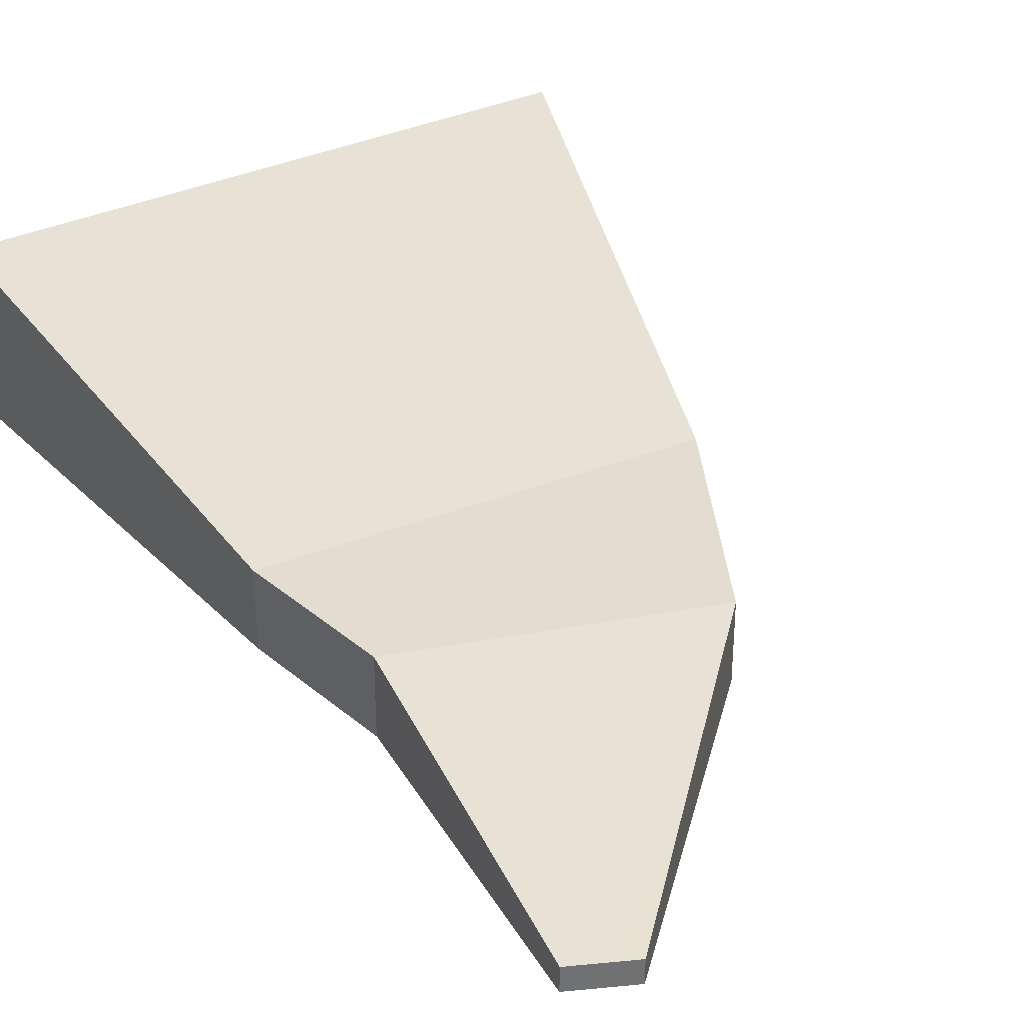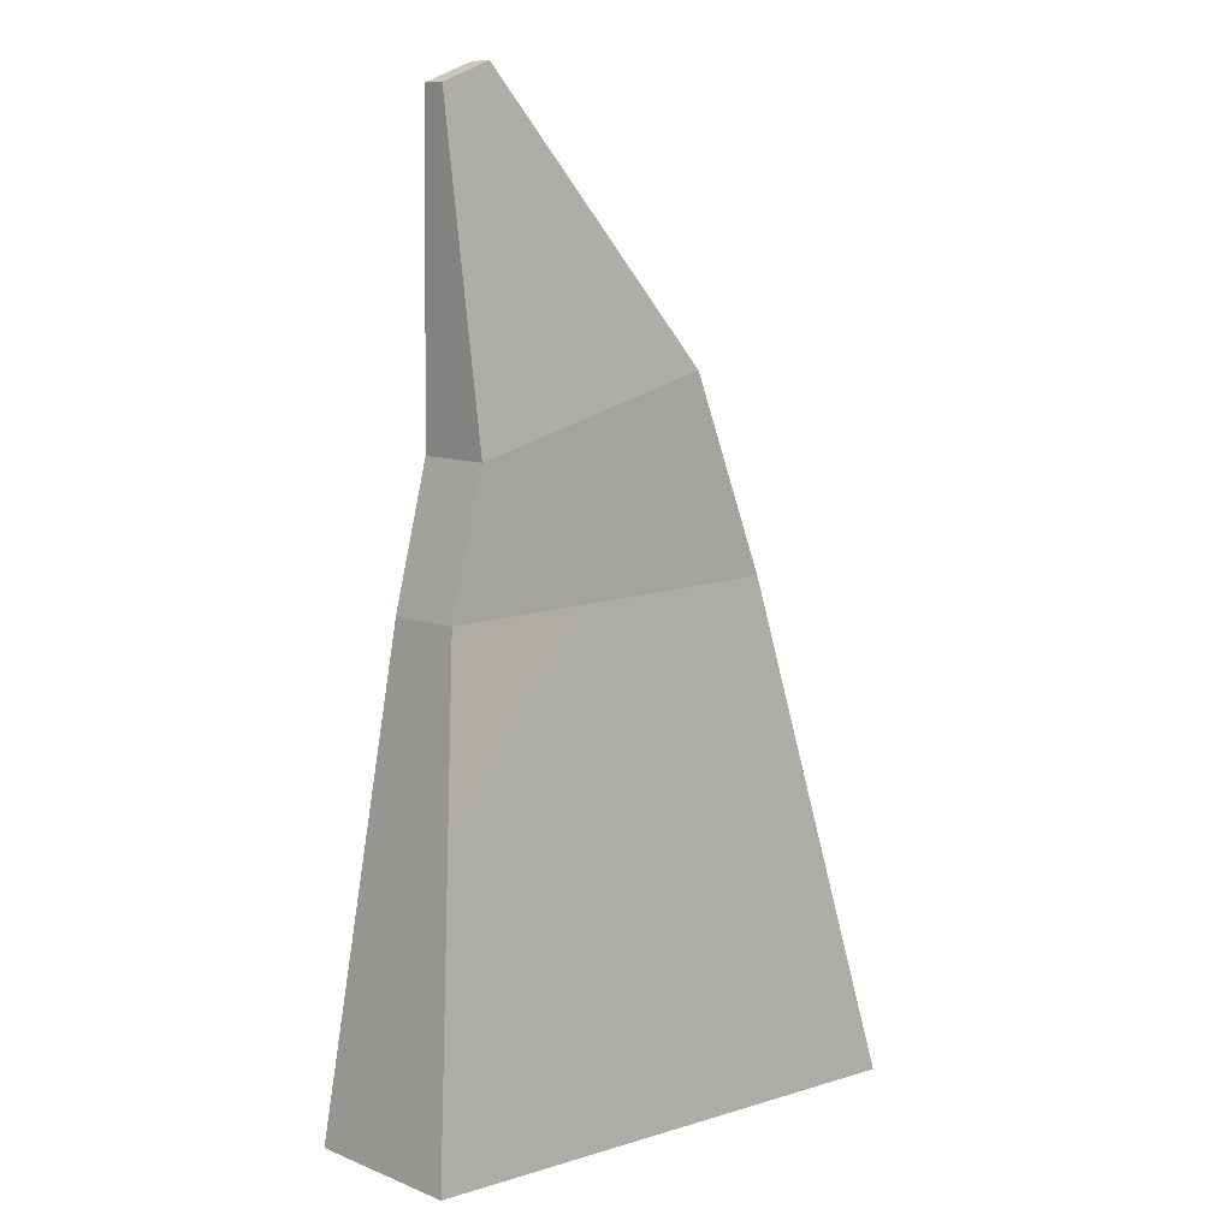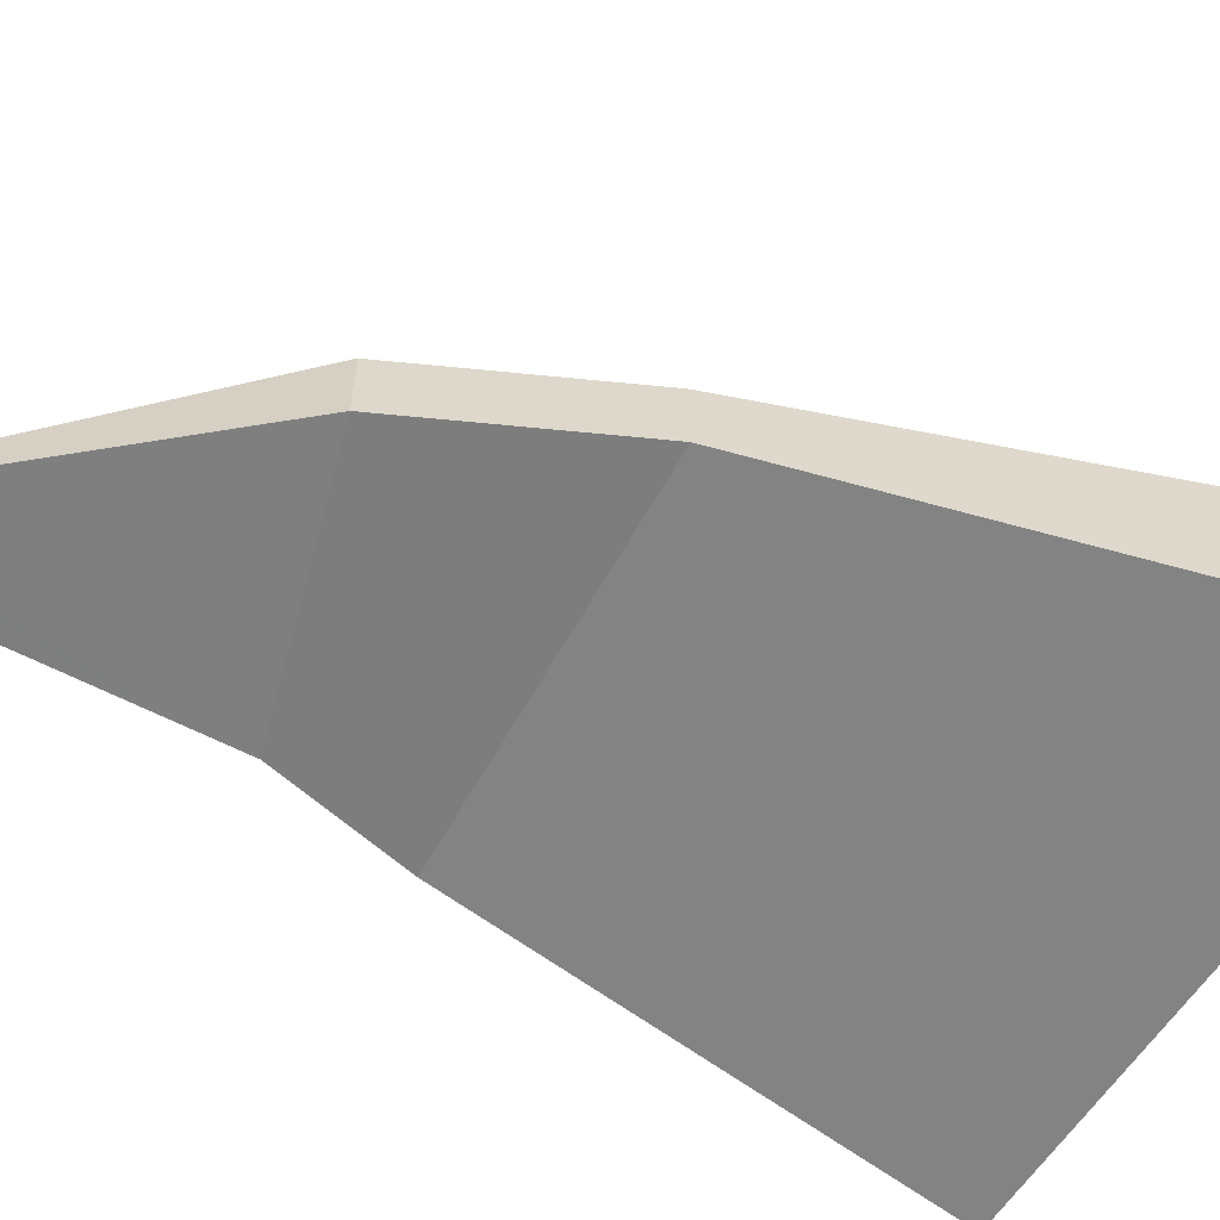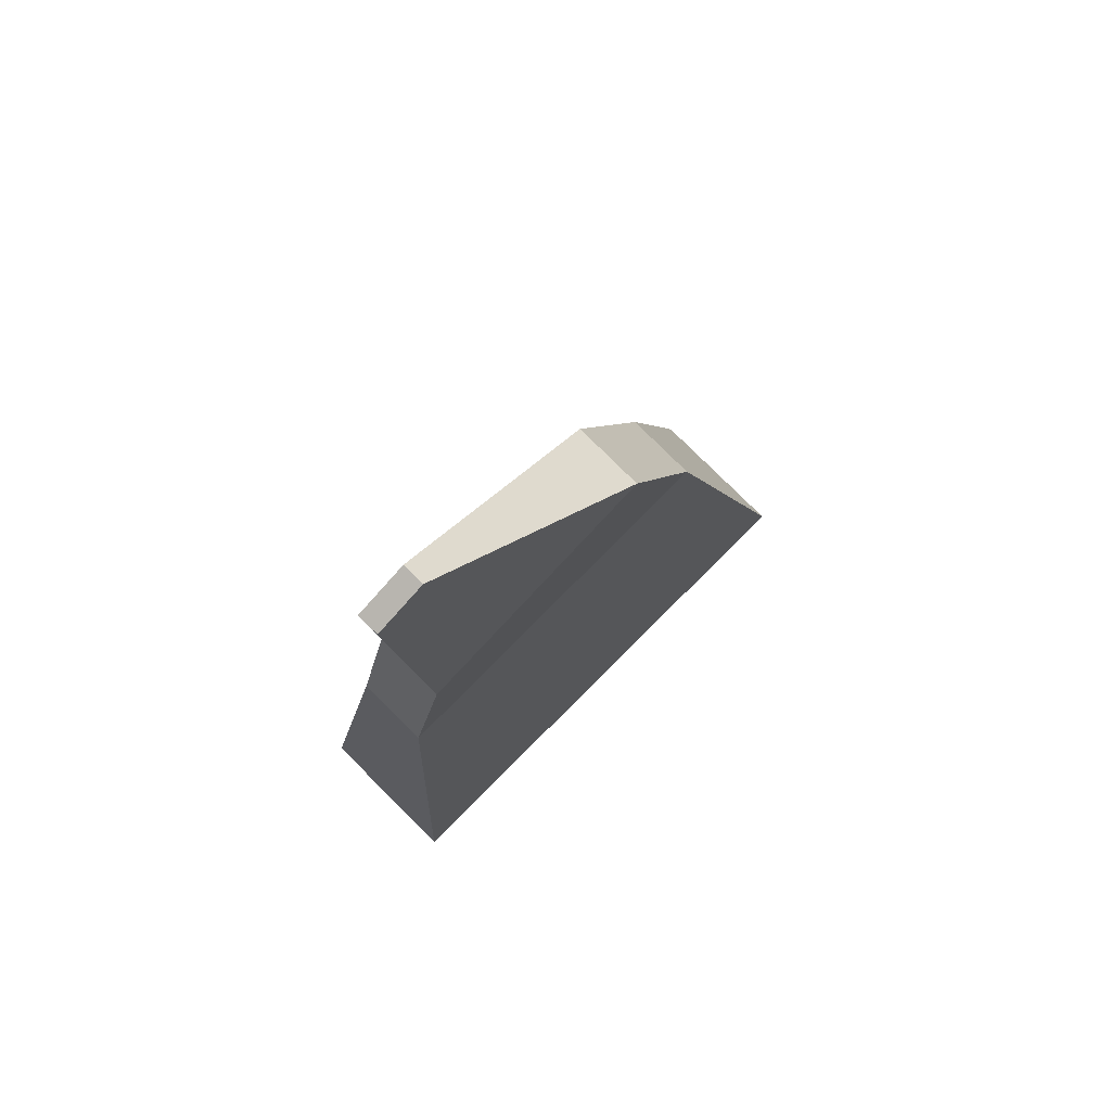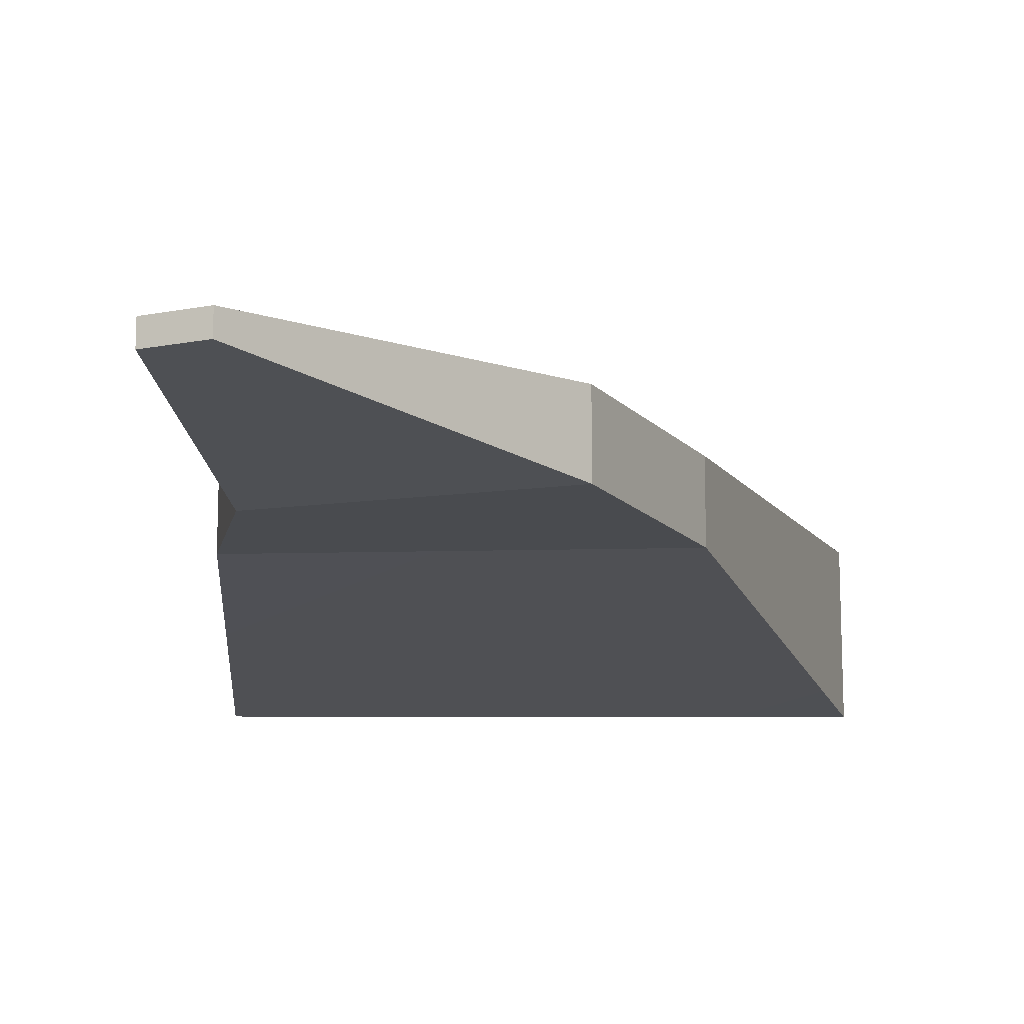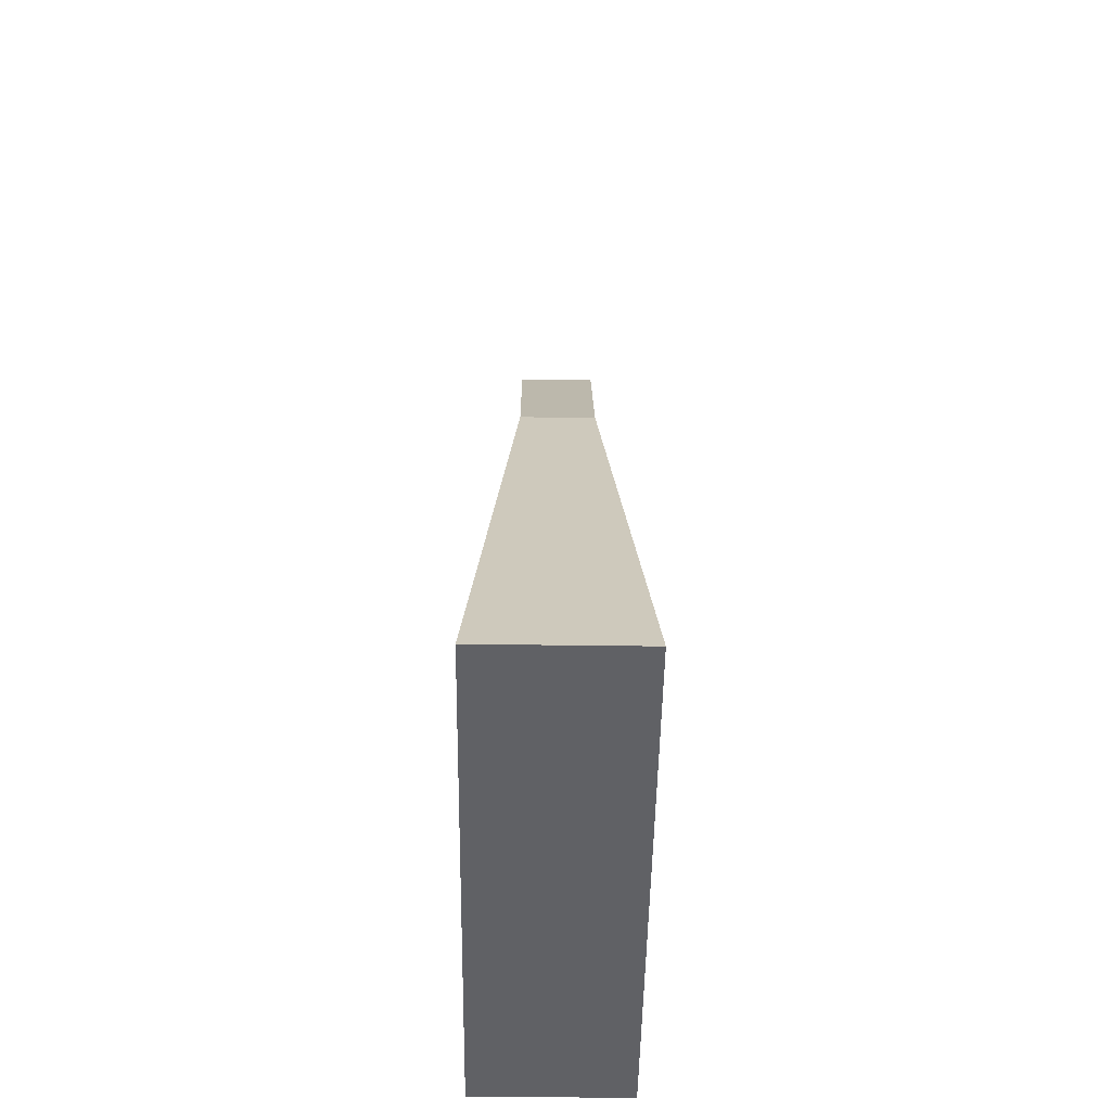
<metadata>
{"format":"obj","ext":"obj","renderer":"f3d","projection":"perspective","resolution":1024,"background":"white","views":[{"elev":35.3,"azim":152.6,"up":"+Z"},{"elev":10.2,"azim":135.4,"up":"+Y"},{"elev":-59.2,"azim":-118.5,"up":"+Z"},{"elev":78.8,"azim":134.8,"up":"+Y"},{"elev":-14.2,"azim":-176.8,"up":"+Z"},{"elev":-52.9,"azim":-90.8,"up":"+Y"}]}
</metadata>
<code>
g pb_Mesh-2056460
v 0.007686 -0.001737 -0.001638
v -0.009272 -0.001737 -0.001638
v 0.01022 -0.02309 -0.003548
v -0.01526 -0.02468 -0.003548
v -0.009272 -0.001737 -0.001638
v -0.009272 -0.001737 0.001638
v -0.01526 -0.02468 -0.003548
v -0.01526 -0.02468 0.003548
v -0.009272 -0.001737 0.001638
v 0.007686 -0.001737 0.001638
v -0.01526 -0.02468 0.003548
v 0.01022 -0.02309 0.003549
v 0.007686 -0.001737 0.001638
v 0.007686 -0.001737 -0.001638
v 0.01022 -0.02309 0.003549
v 0.01022 -0.02309 -0.003548
v 0.01022 -0.02309 -0.003548
v -0.01526 -0.02468 -0.003548
v 0.01022 -0.02309 0.003549
v -0.01526 -0.02468 0.003548
v 0.006852 0.01819 0.0004915
v 0.004536 0.01904 0.0004914
v 0.006852 0.01819 -0.0004912
v 0.004536 0.01904 -0.0004912
v 0.007686 -0.001737 0.001638
v -0.009272 -0.001737 0.001638
v 0.006098 0.004284 0.001638
v -0.005597 0.007094 0.001638
v 0.007686 -0.001737 -0.001638
v 0.007686 -0.001737 0.001638
v 0.006098 0.004284 -0.001638
v 0.006098 0.004284 0.001638
v -0.009272 -0.001737 0.001638
v -0.009272 -0.001737 -0.001638
v -0.005597 0.007094 0.001638
v -0.005597 0.007094 -0.001638
v -0.009272 -0.001737 -0.001638
v 0.007686 -0.001737 -0.001638
v -0.005597 0.007094 -0.001638
v 0.006098 0.004284 -0.001638
v 0.006098 0.004284 0.001638
v -0.005597 0.007094 0.001638
v 0.006852 0.01819 0.0004915
v 0.004536 0.01904 0.0004914
v 0.006098 0.004284 -0.001638
v 0.006098 0.004284 0.001638
v 0.006852 0.01819 -0.0004912
v 0.006852 0.01819 0.0004915
v -0.005597 0.007094 0.001638
v -0.005597 0.007094 -0.001638
v 0.004536 0.01904 0.0004914
v 0.004536 0.01904 -0.0004912
v -0.005597 0.007094 -0.001638
v 0.006098 0.004284 -0.001638
v 0.004536 0.01904 -0.0004912
v 0.006852 0.01819 -0.0004912
g pb_Mesh-2056460_0
f 3 2 1
f 3 4 2
f 7 6 5
f 7 8 6
f 11 10 9
f 11 12 10
f 15 14 13
f 15 16 14
f 19 18 17
f 19 20 18
f 23 22 21
f 23 24 22
f 27 26 25
f 27 28 26
f 31 30 29
f 31 32 30
f 35 34 33
f 35 36 34
f 39 38 37
f 39 40 38
f 43 42 41
f 43 44 42
f 47 46 45
f 47 48 46
f 51 50 49
f 51 52 50
f 55 54 53
f 55 56 54

</code>
